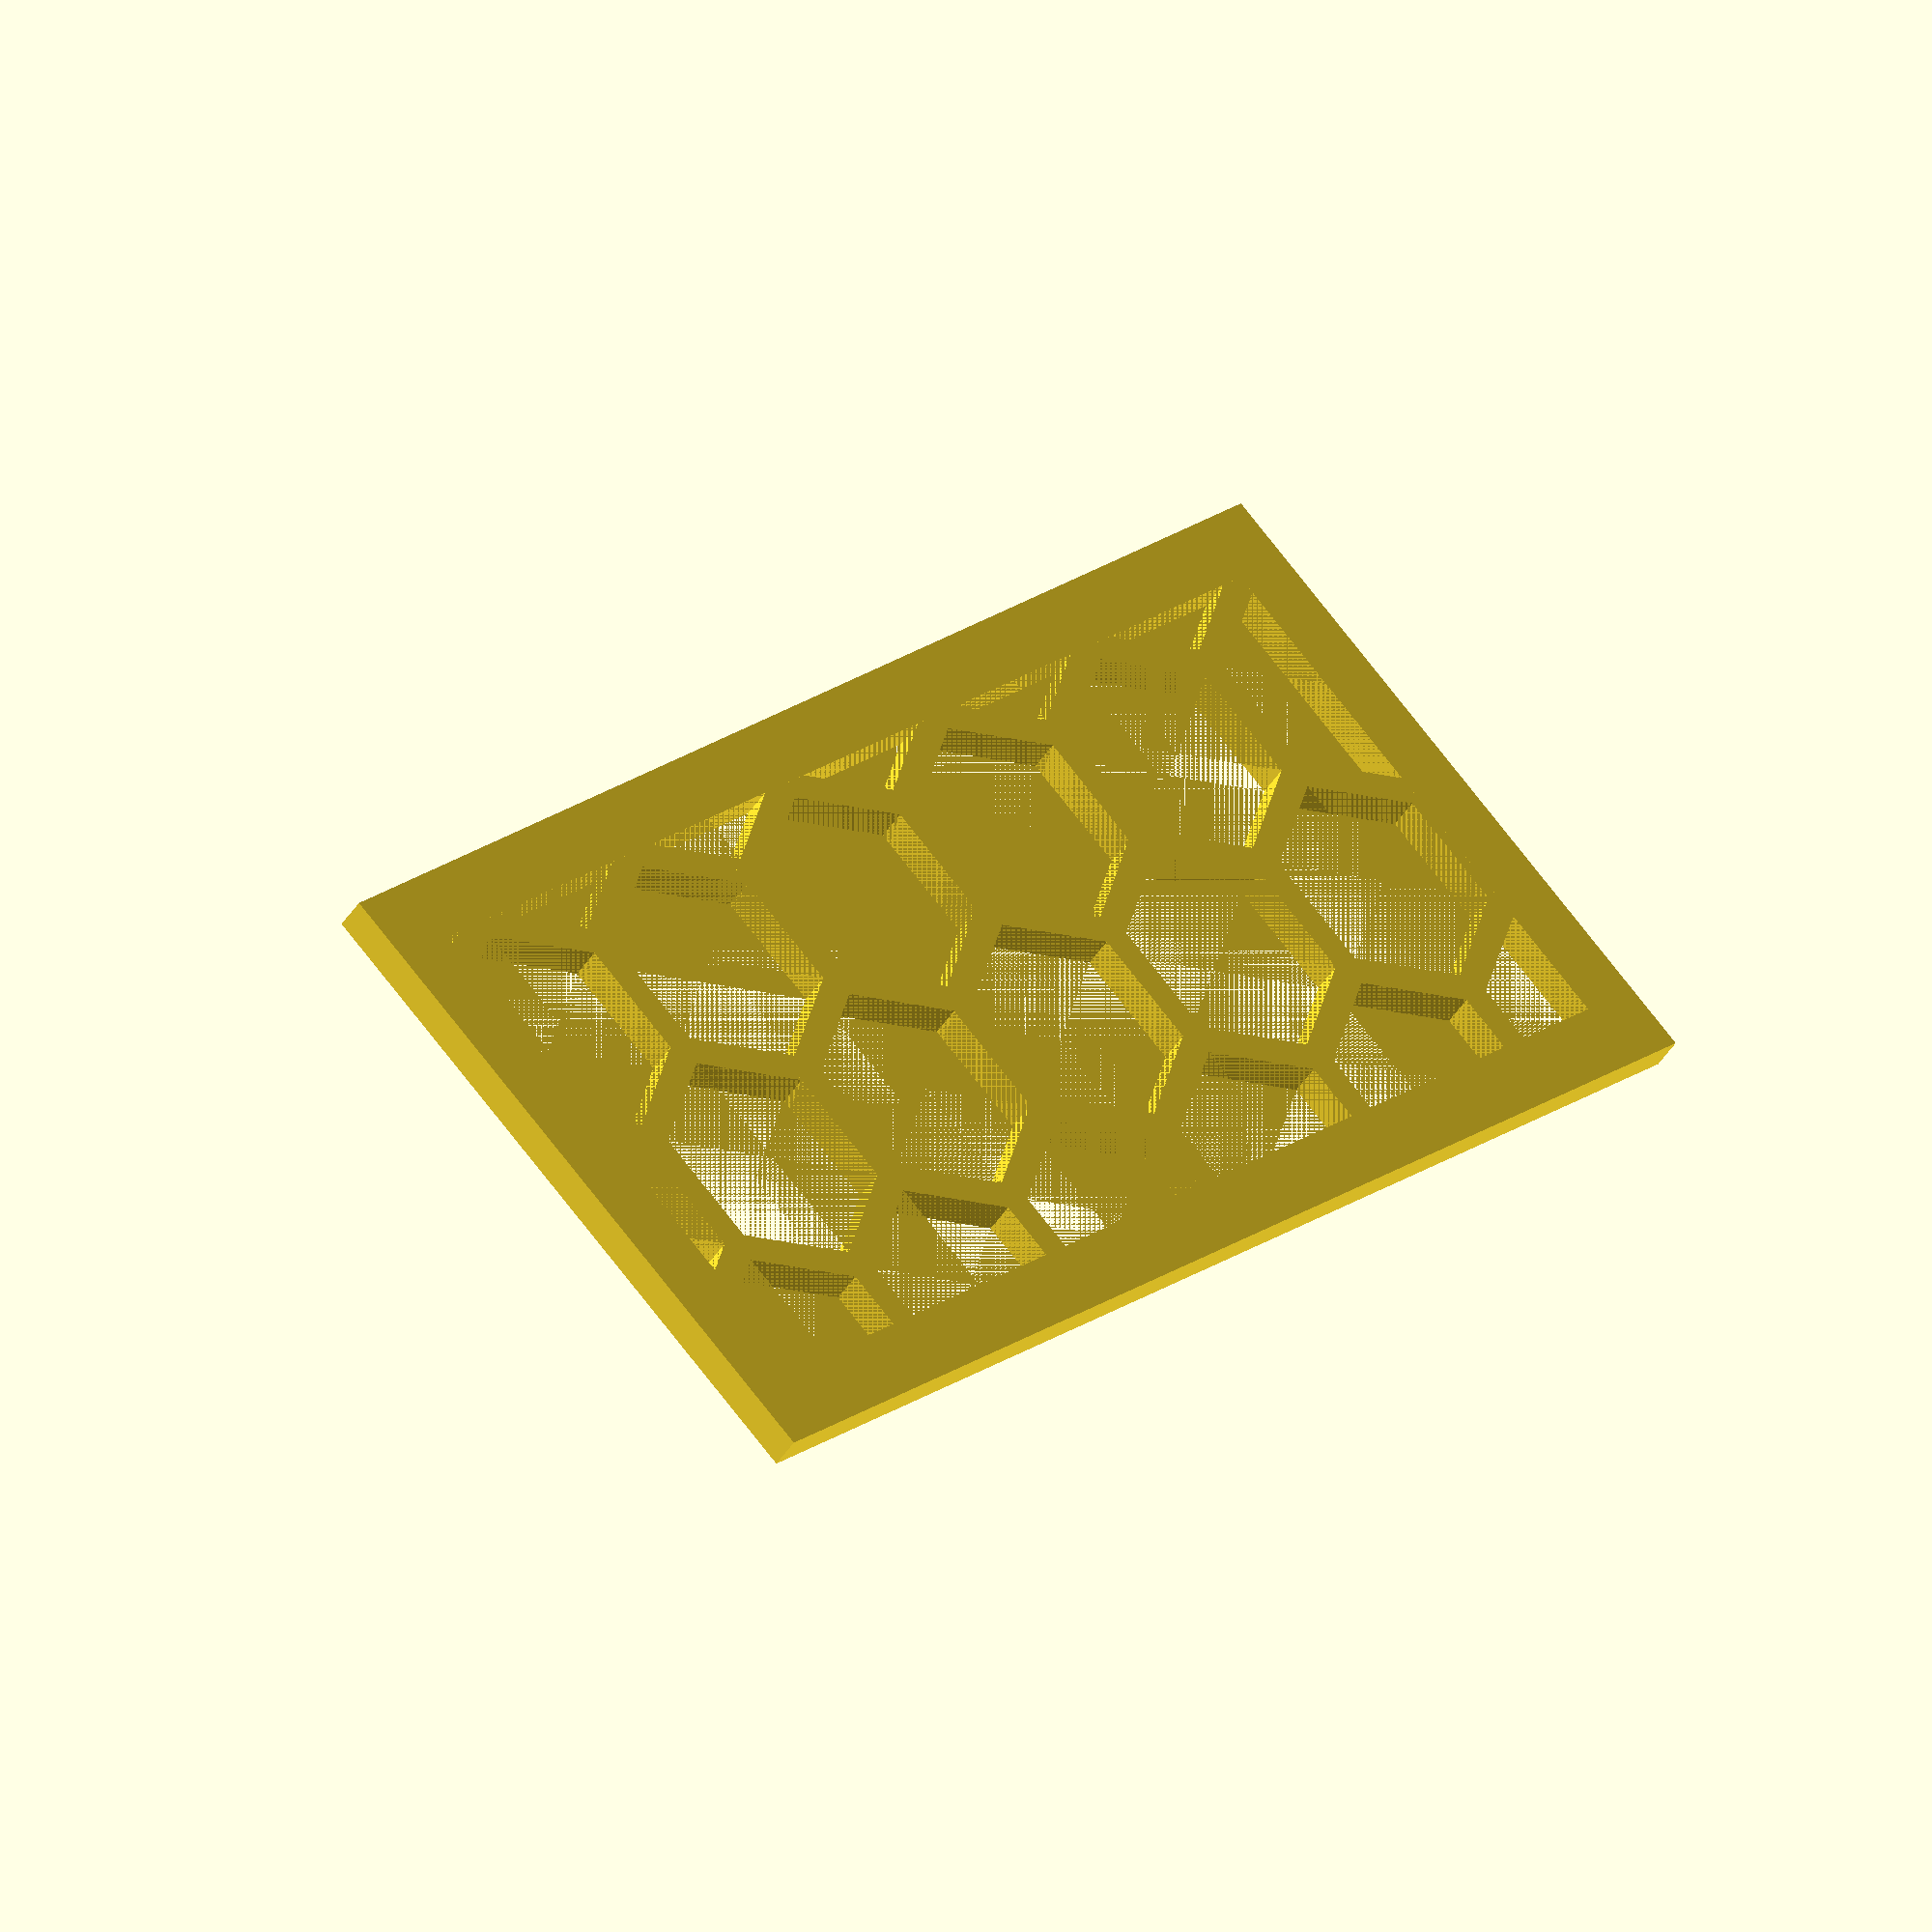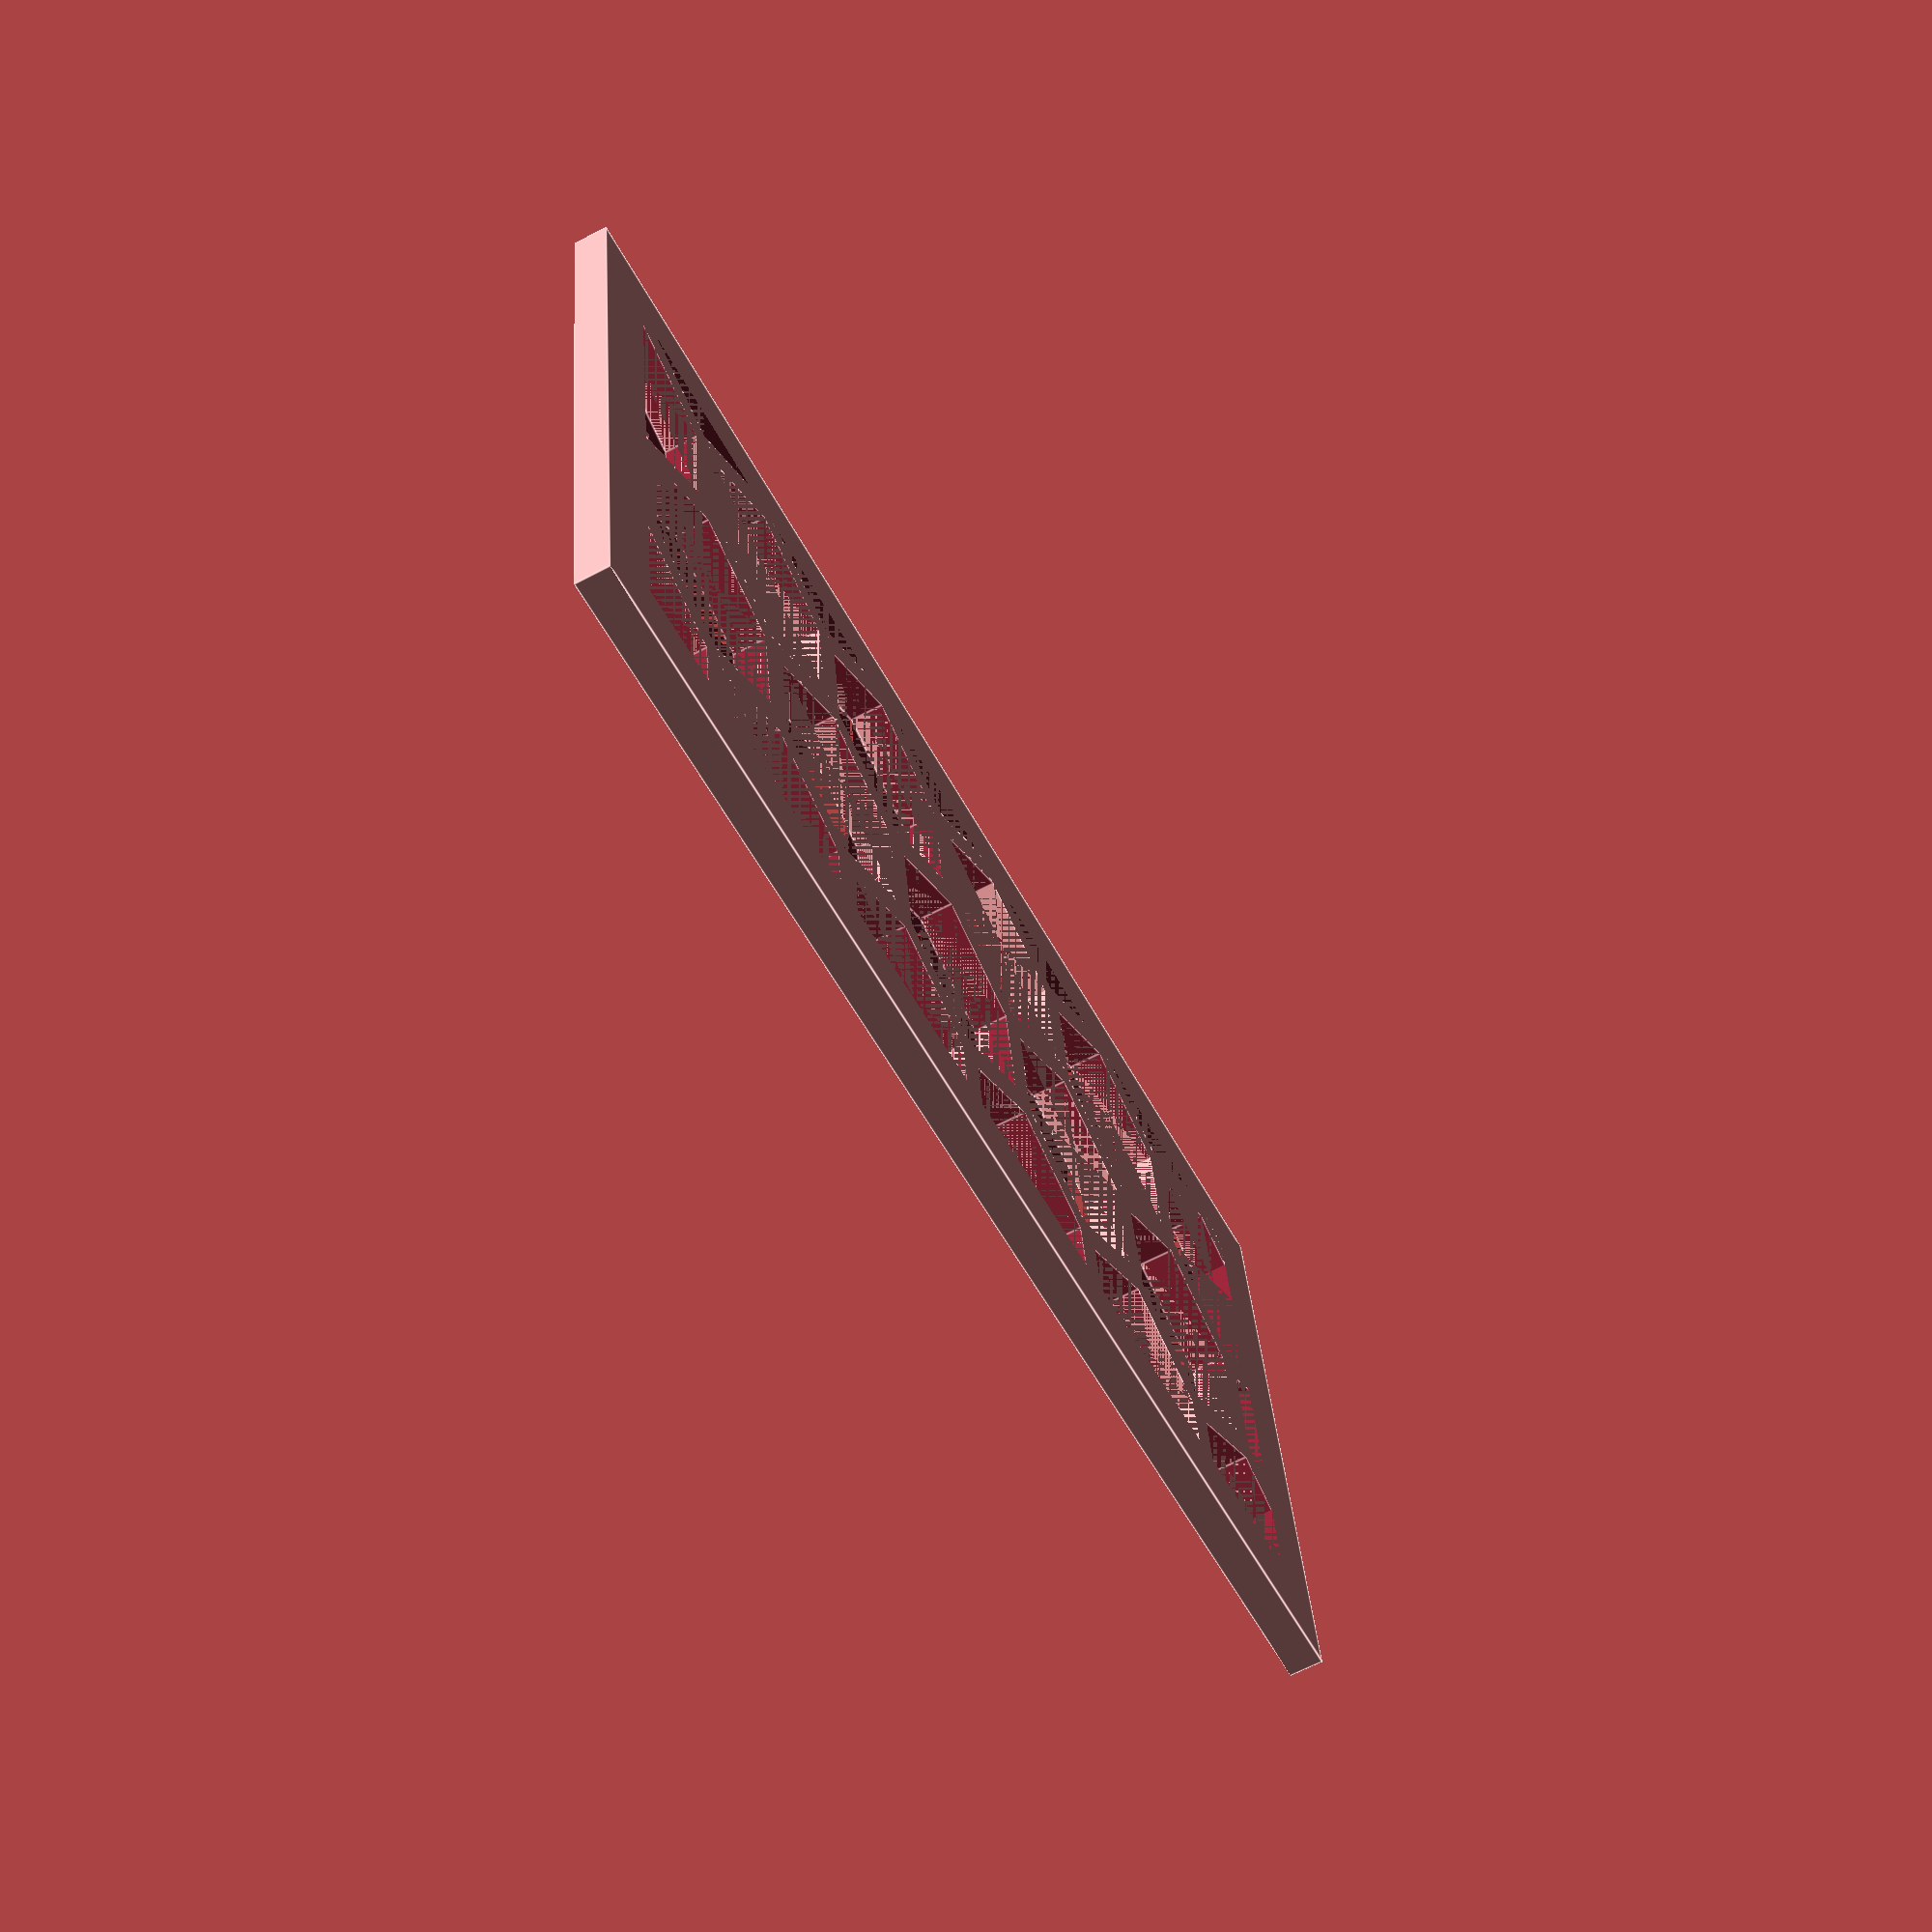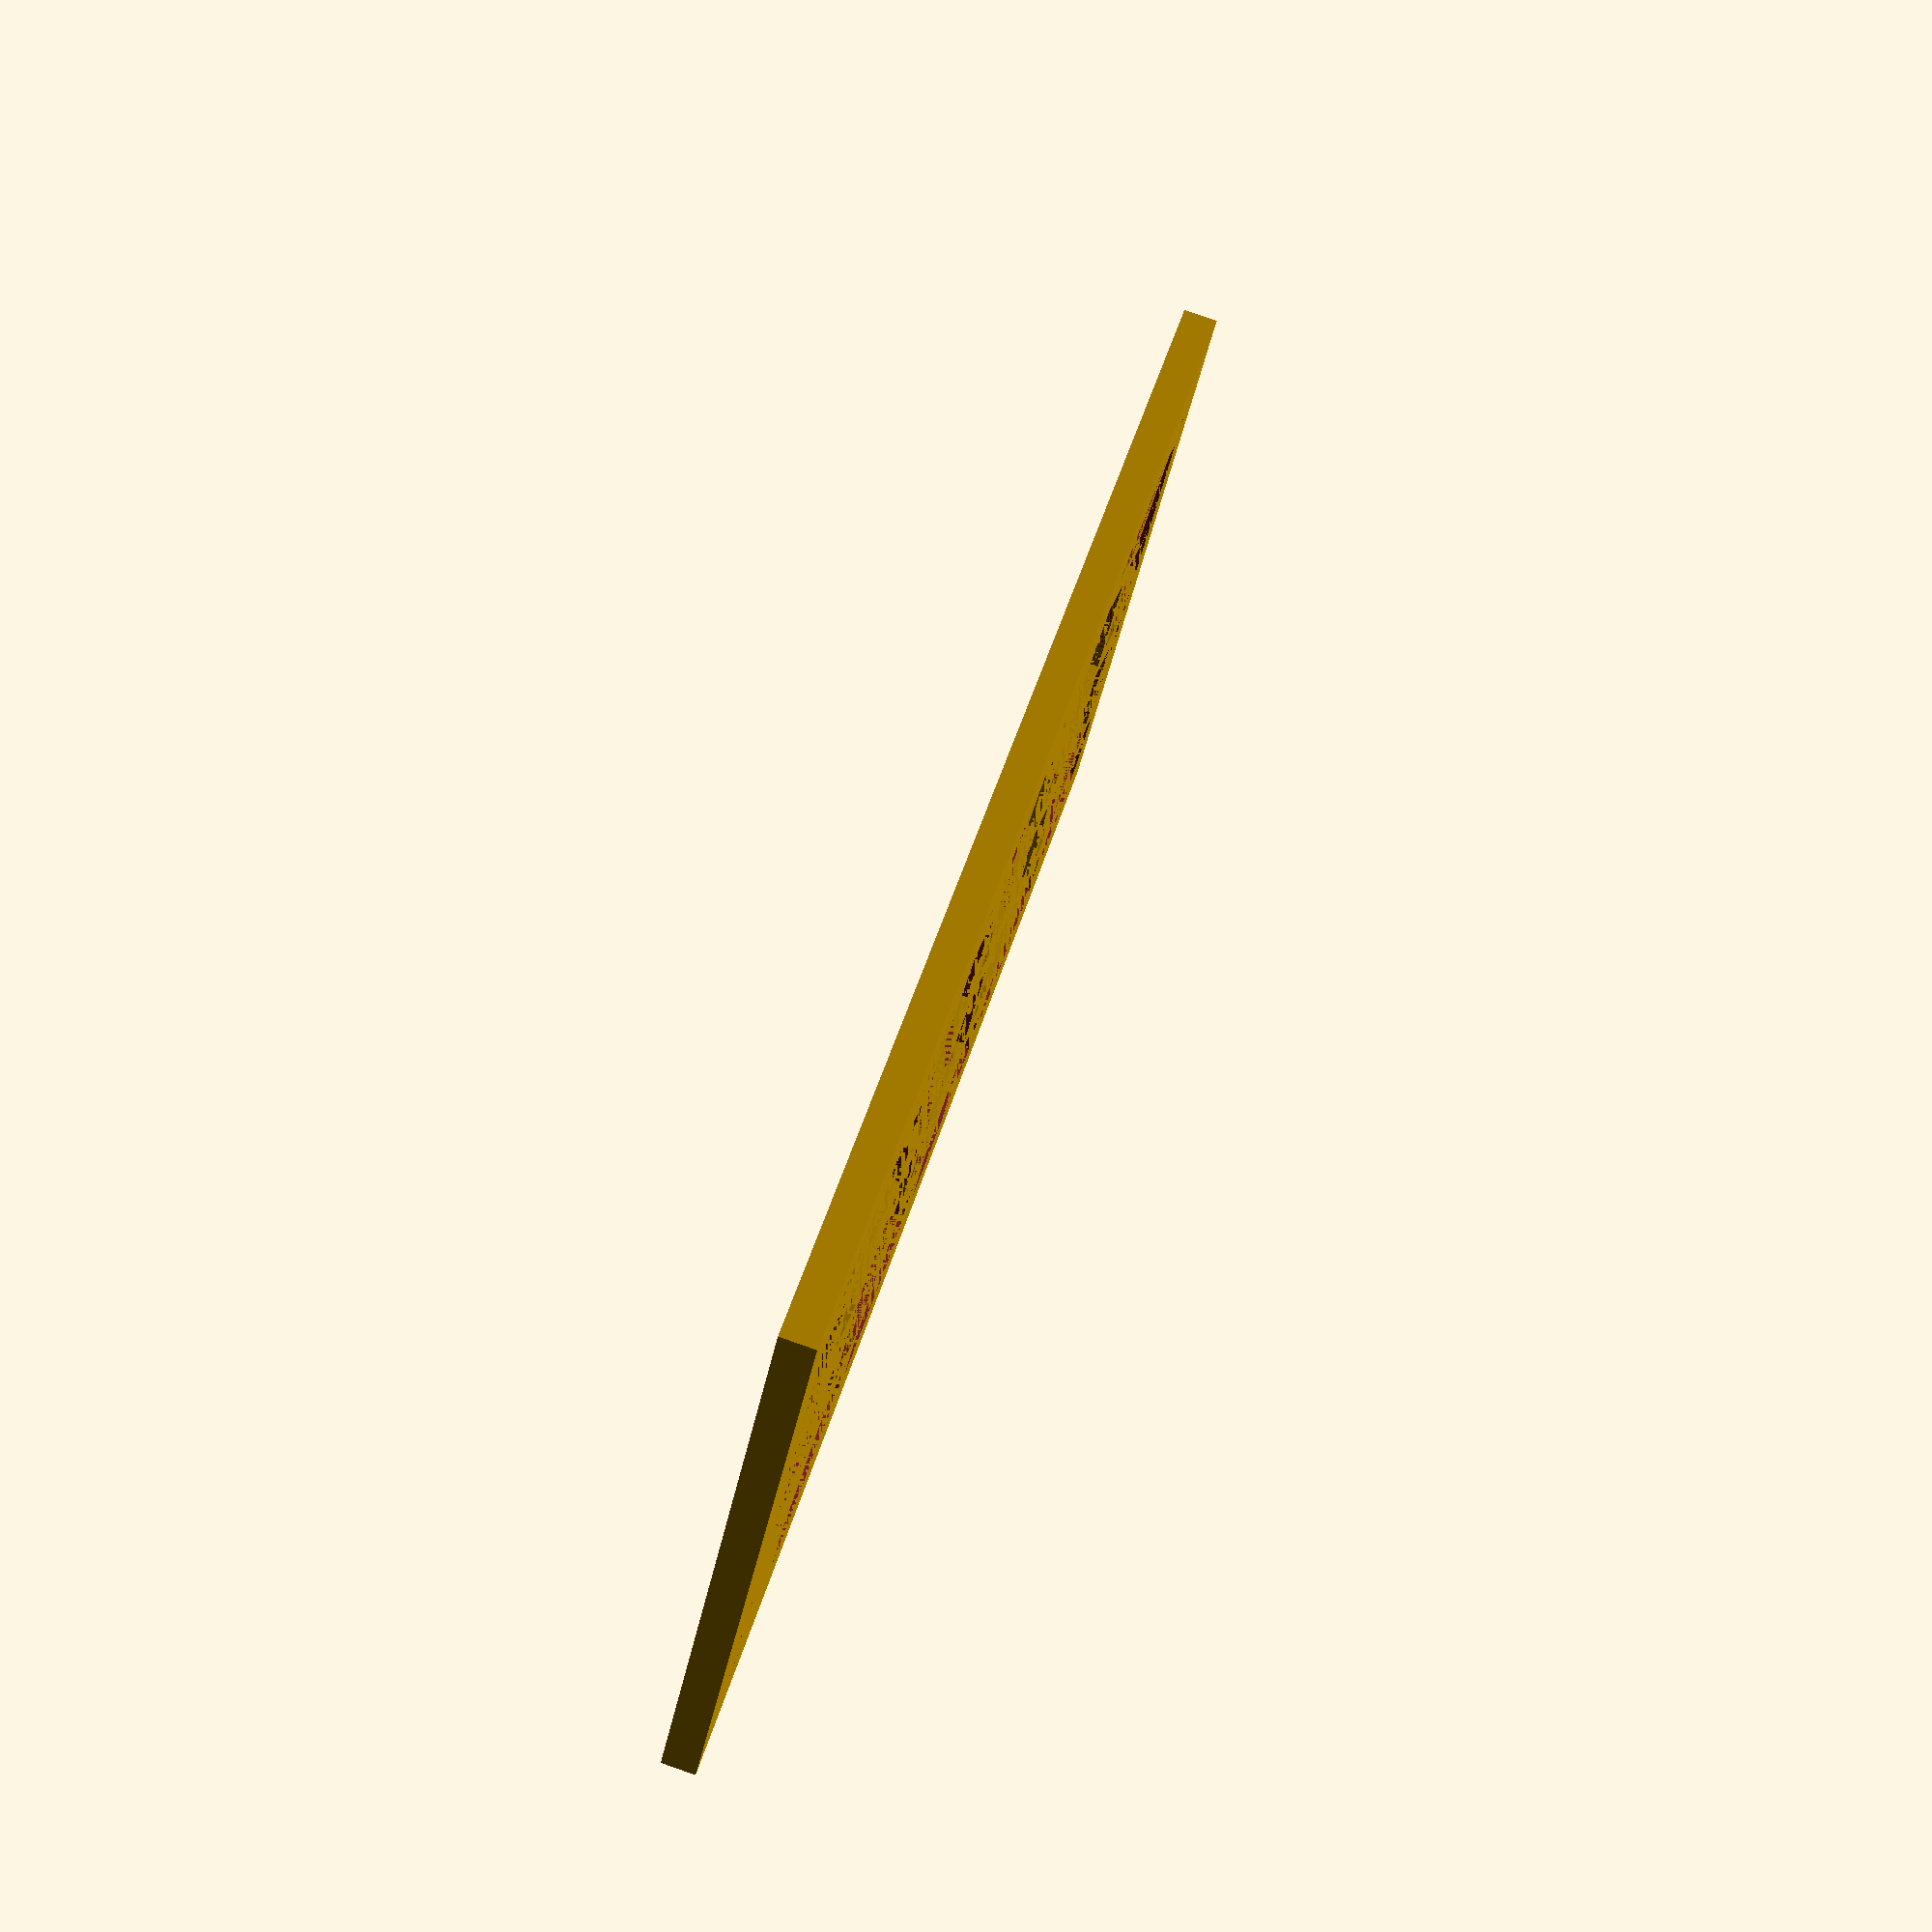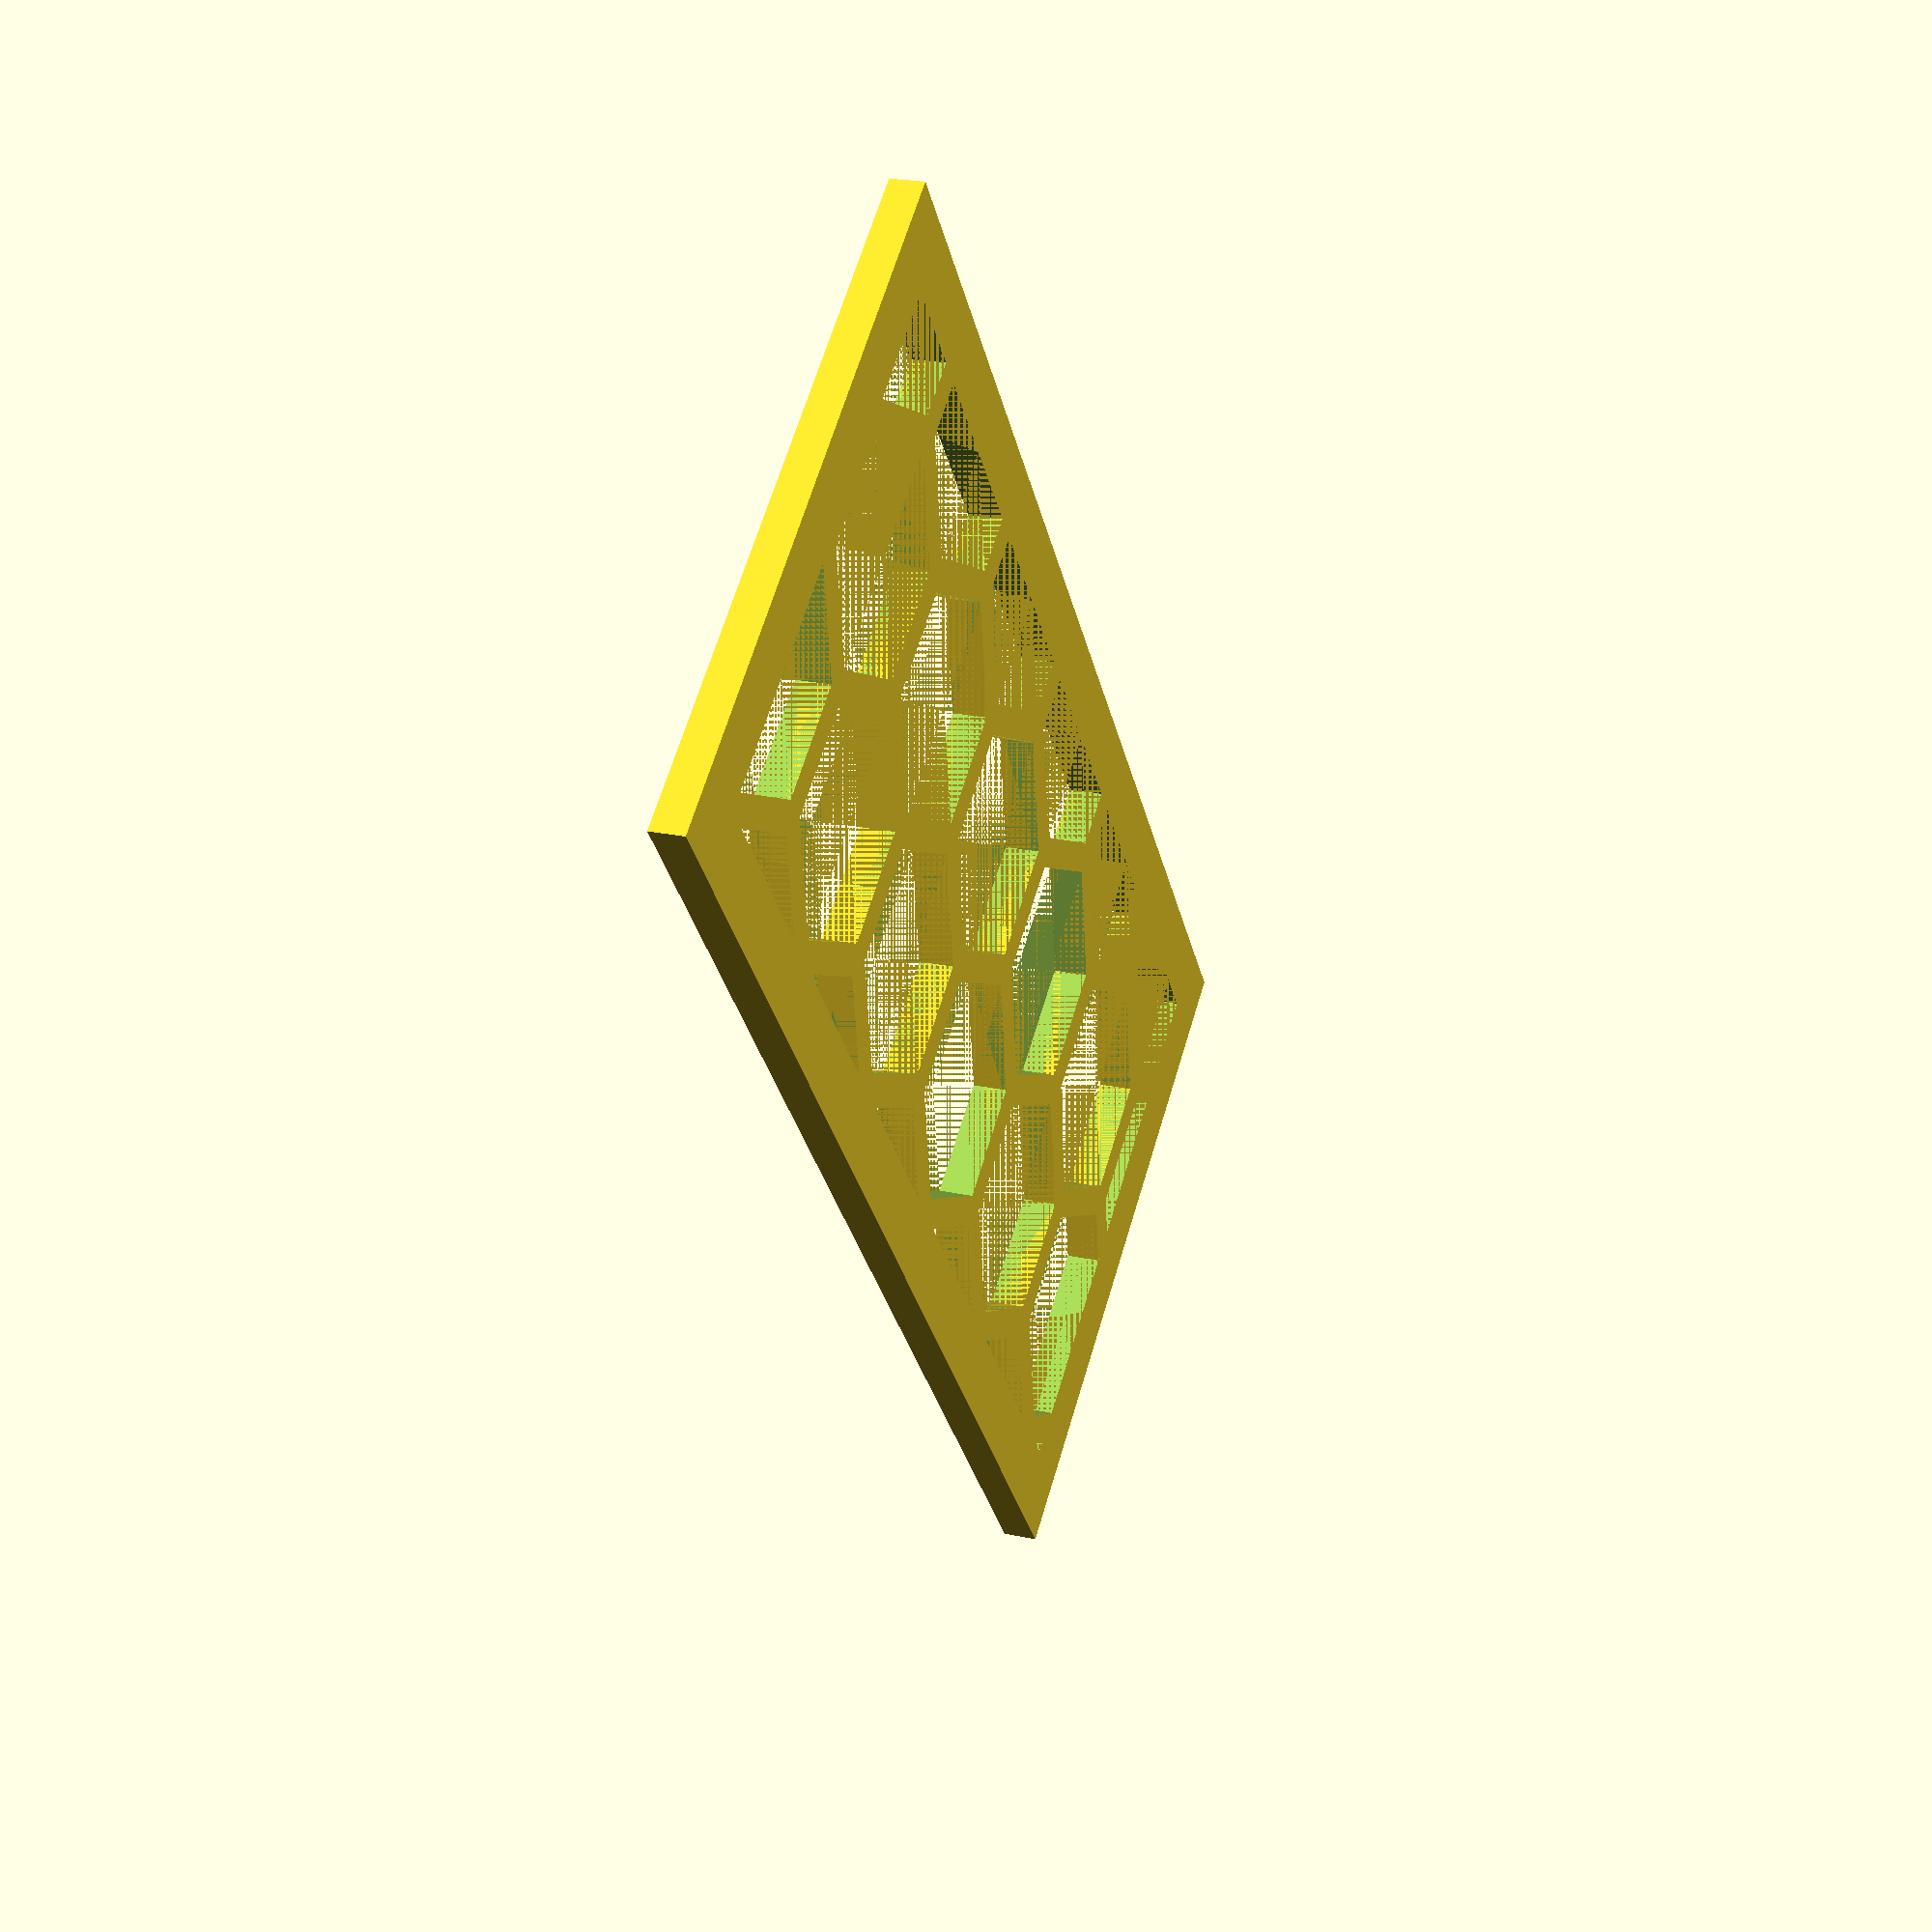
<openscad>
// Customizable hex pattern
// Created by Kjell Kernen
// Date 22.9.2014

/*[Pattern Parameters]*/
// of the pattern in mm:
hexgrid_dvobonen_width=10;       // [10:100]

// of the pattern in mm:
hexgrid_dvobonen_length=20;      // [10:100]

// of the pattern in tens of mm:
hexgrid_dvobonen_height=5;       // [2:200]

// in tens of mm:
hexgrid_dvobonen_border_width=20;// [2:100]

// in mm:
hexgrid_dvobonen_hex_radius=2;   // [1:20]

// in tens of mm: 
hexgrid_dvobonen_hex_border_width=5; // [2:50]

/*[Hidden]*/

xborder=(hexgrid_dvobonen_border_width/10<hexgrid_dvobonen_width)?hexgrid_dvobonen_width-hexgrid_dvobonen_border_width/10:0;
yborder=(hexgrid_dvobonen_border_width/10<hexgrid_dvobonen_length)?hexgrid_dvobonen_length-hexgrid_dvobonen_border_width/10:0;

x=sqrt(3/4*hexgrid_dvobonen_hex_radius*hexgrid_dvobonen_hex_radius);
ystep=2*x;
xstep=3*hexgrid_dvobonen_hex_radius/2;

module hex(x,y)
{
	difference()
	{
		translate([x,y,-hexgrid_dvobonen_height/20]) 
			cylinder(r=(hexgrid_dvobonen_hex_radius+hexgrid_dvobonen_hex_border_width/20), h=hexgrid_dvobonen_height/10, $fn=6);	
		translate([x,y,-hexgrid_dvobonen_height/20]) 
			cylinder(r=(hexgrid_dvobonen_hex_radius-hexgrid_dvobonen_hex_border_width/20), h=hexgrid_dvobonen_height/10, $fn=6);
	}
}

//Pattern
intersection()
{
	for (xi=[0:xstep:hexgrid_dvobonen_width])
		for(yi=[0:ystep:hexgrid_dvobonen_length])
			hex(xi-hexgrid_dvobonen_width/2,((((xi/xstep)%2)==0)?0:ystep/2)+yi-hexgrid_dvobonen_length/2);
	translate([-hexgrid_dvobonen_width/2, -hexgrid_dvobonen_length/2, -hexgrid_dvobonen_height/20]) 
		cube([hexgrid_dvobonen_width,hexgrid_dvobonen_length,hexgrid_dvobonen_height/10]);
}

// Frame
difference()
{
	translate([-hexgrid_dvobonen_width/2, -hexgrid_dvobonen_length/2, -hexgrid_dvobonen_height/20]) 
		cube([hexgrid_dvobonen_width,hexgrid_dvobonen_length,hexgrid_dvobonen_height/10]);
	translate([-xborder/2, -yborder/2, -(hexgrid_dvobonen_height/20+0.1)]) 
		cube([xborder,yborder,hexgrid_dvobonen_height/10+0.2]); 
}




</openscad>
<views>
elev=222.5 azim=225.4 roll=209.5 proj=o view=wireframe
elev=64.8 azim=98.2 roll=118.0 proj=p view=edges
elev=277.1 azim=55.5 roll=109.3 proj=p view=solid
elev=337.9 azim=322.0 roll=290.8 proj=p view=solid
</views>
